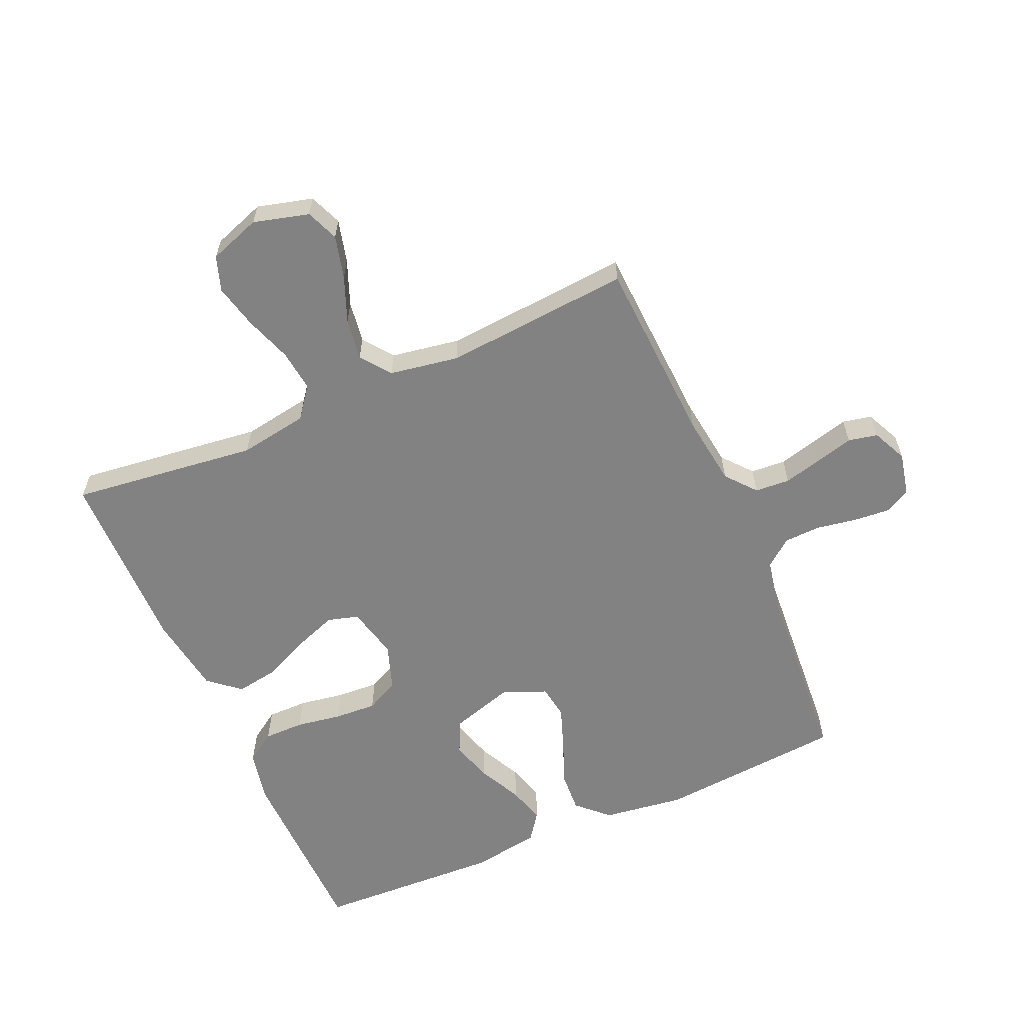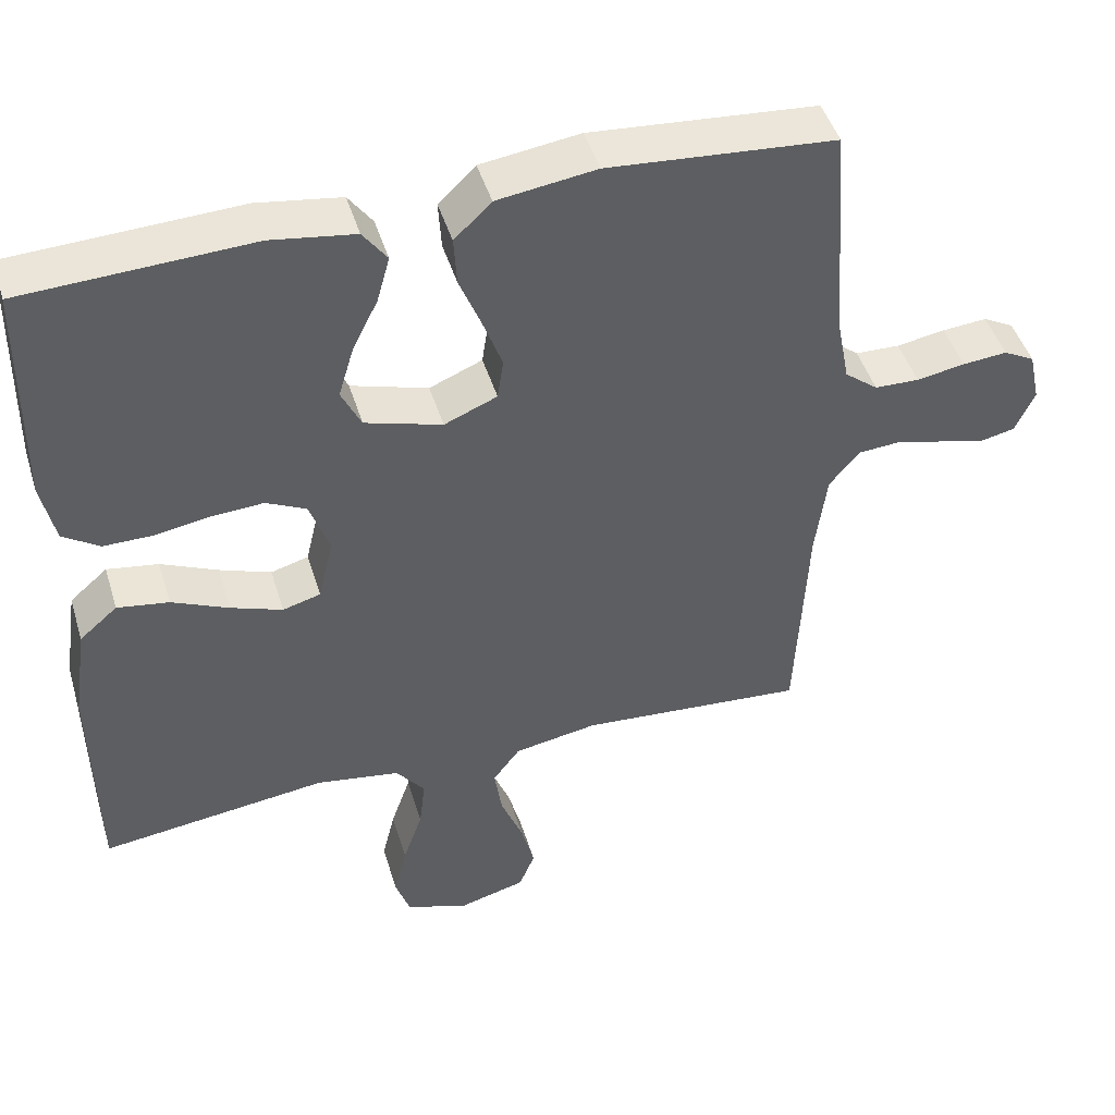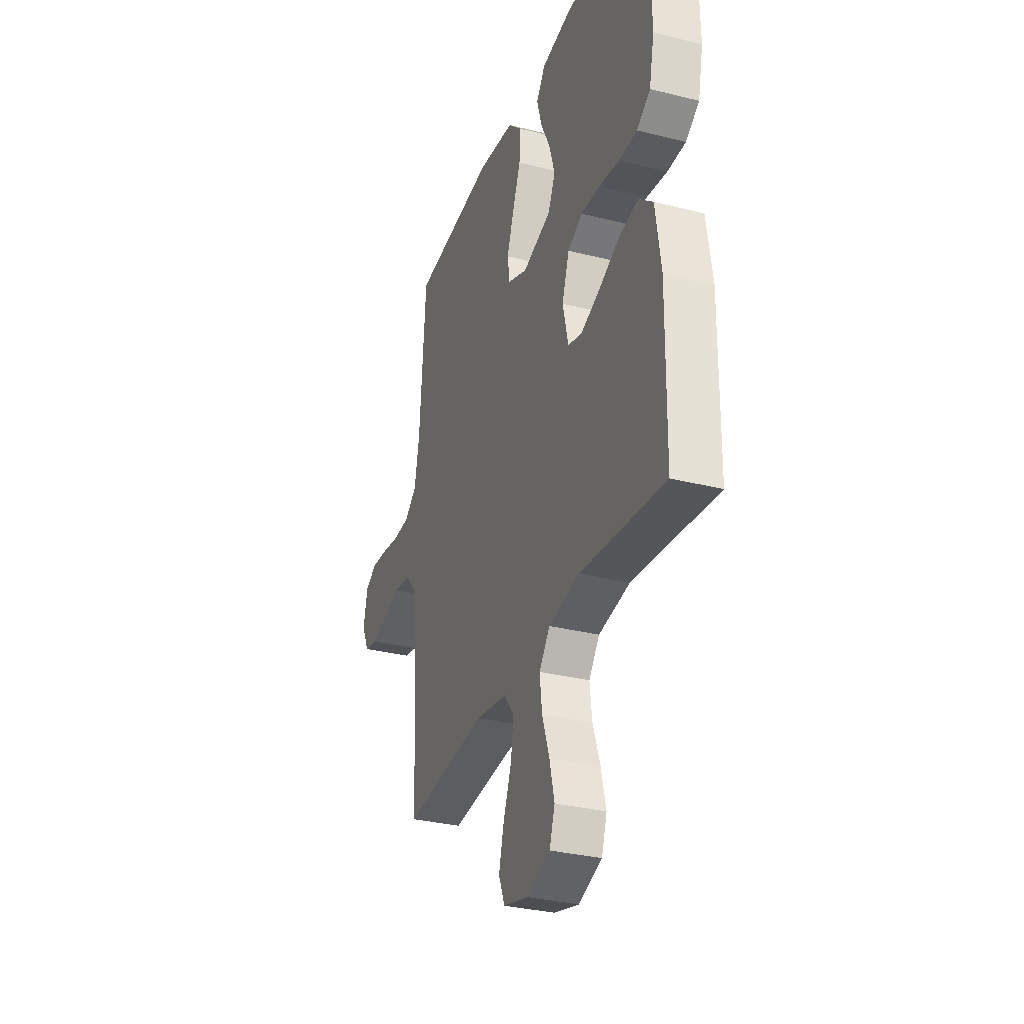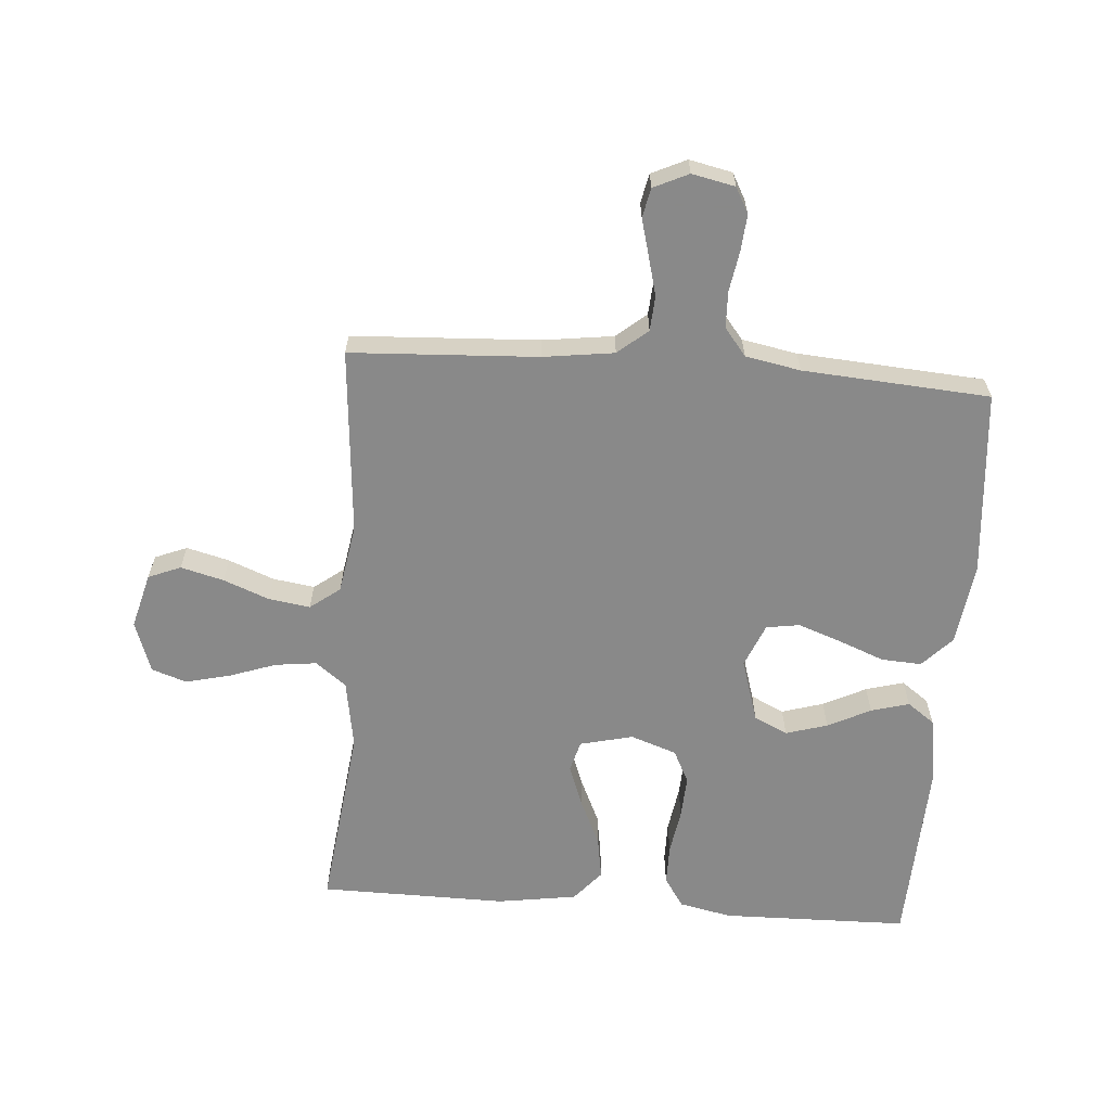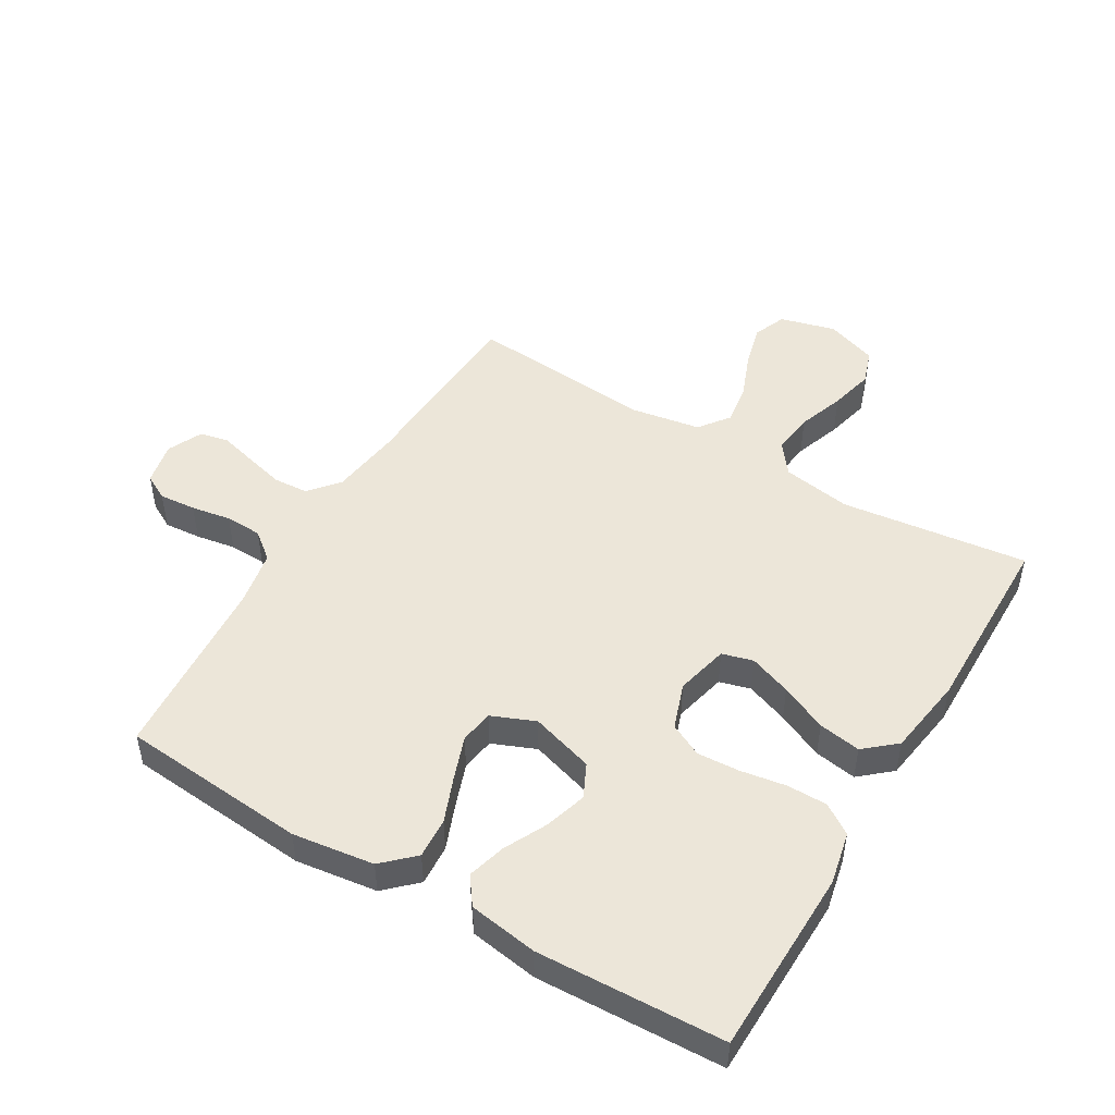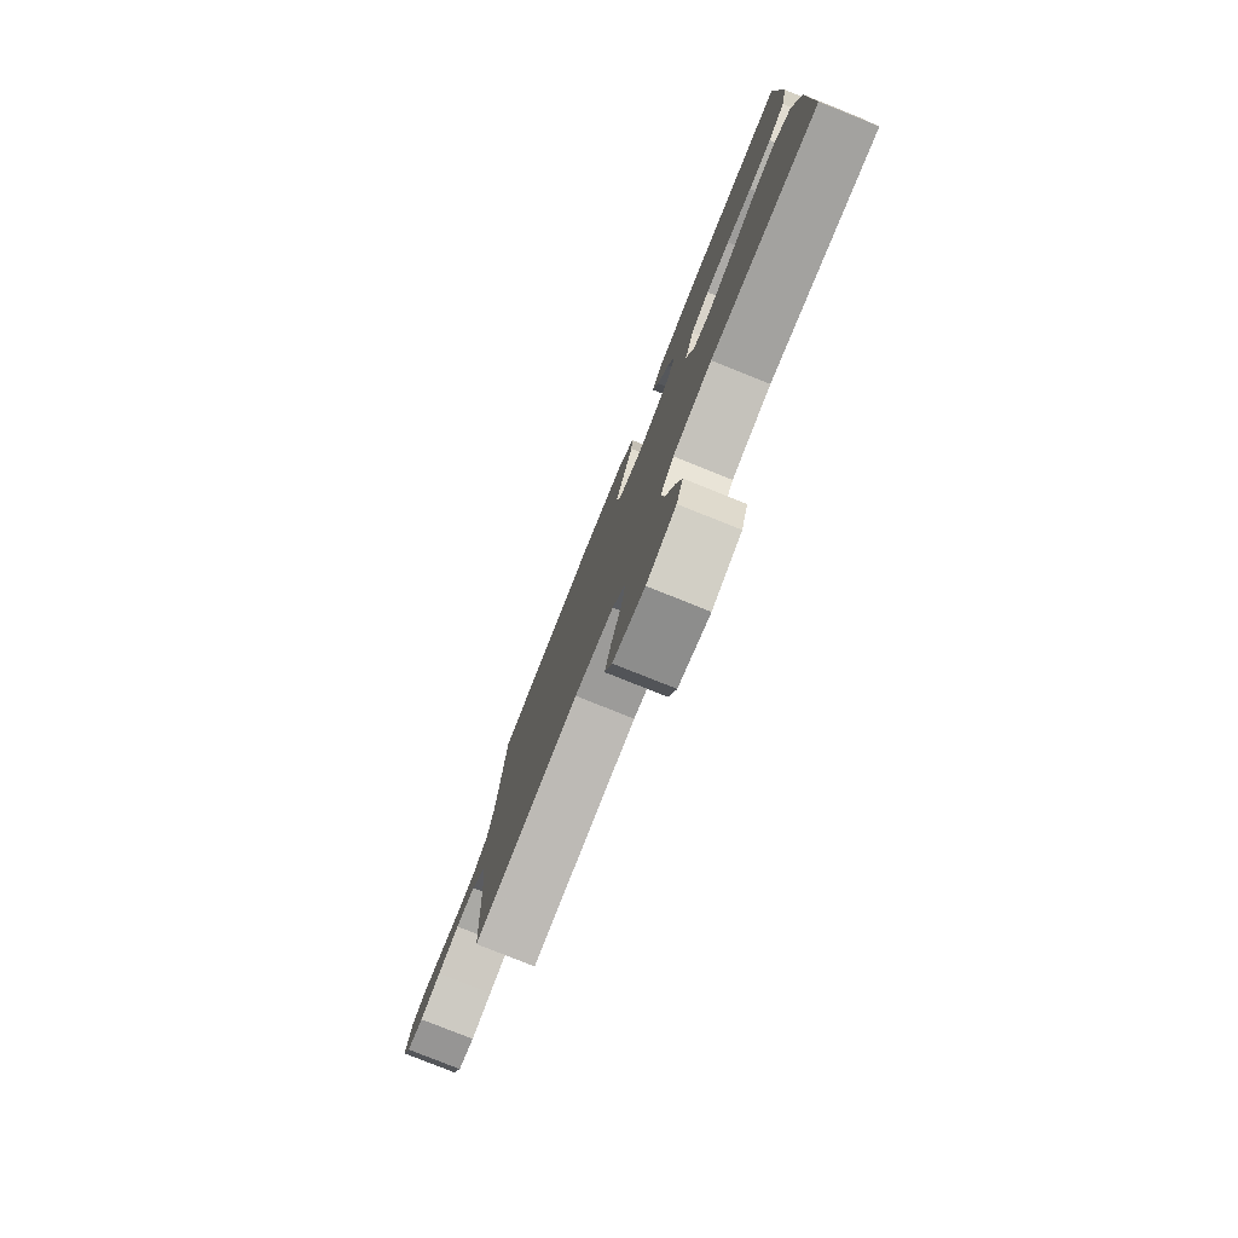
<metadata>
{"format":"obj","ext":"obj","renderer":"f3d","projection":"perspective","resolution":1024,"background":"white","views":[{"elev":-60.7,"azim":-156.2,"up":"+Y"},{"elev":46.3,"azim":163.2,"up":"+Z"},{"elev":-32.0,"azim":70.6,"up":"+Z"},{"elev":-63.0,"azim":-94.2,"up":"+Y"},{"elev":48.8,"azim":30.8,"up":"+Y"},{"elev":-79.4,"azim":68.2,"up":"+Z"}]}
</metadata>
<code>
v 0.5 0.07 0.5
v 0.505 0.07 0.2
v 0.487 0.07 0.116
v 0.439 0.07 0.084
v 0.374 0.07 0.084
v 0.301 0.07 0.096
v 0.233 0.07 0.1
v 0.18 0.07 0.074
v 0.154 0.07 0
v 0.174 0.07 -0.085
v 0.224 0.07 -0.099
v 0.292 0.07 -0.074
v 0.367 0.07 -0.04
v 0.435 0.07 -0.029
v 0.485 0.07 -0.072
v 0.504 0.07 -0.2
v 0.5 0.07 -0.5
v 0.2 0.07 -0.463
v 0.089 0.07 -0.481
v 0.051 0.07 -0.53
v 0.059 0.07 -0.597
v 0.085 0.07 -0.672
v 0.102 0.07 -0.743
v 0.083 0.07 -0.799
v 0 0.07 -0.828
v -0.089 0.07 -0.804
v -0.11 0.07 -0.752
v -0.092 0.07 -0.683
v -0.063 0.07 -0.61
v -0.053 0.07 -0.543
v -0.089 0.07 -0.495
v -0.2 0.07 -0.476
v -0.5 0.07 -0.5
v -0.515 0.07 -0.2
v -0.53 0.07 -0.086
v -0.57 0.07 -0.038
v -0.626 0.07 -0.034
v -0.688 0.07 -0.05
v -0.748 0.07 -0.066
v -0.795 0.07 -0.056
v -0.821 0.07 0
v -0.806 0.07 0.069
v -0.765 0.07 0.091
v -0.706 0.07 0.086
v -0.642 0.07 0.075
v -0.583 0.07 0.077
v -0.539 0.07 0.112
v -0.522 0.07 0.2
v -0.5 0.07 0.5
v -0.2 0.07 0.525
v -0.069 0.07 0.507
v -0.02 0.07 0.46
v -0.024 0.07 0.395
v -0.053 0.07 0.322
v -0.078 0.07 0.253
v -0.07 0.07 0.199
v 0 0.07 0.17
v 0.102 0.07 0.201
v 0.128 0.07 0.255
v 0.108 0.07 0.322
v 0.074 0.07 0.391
v 0.057 0.07 0.452
v 0.089 0.07 0.496
v 0.2 0.07 0.513
v 0.5 0 0.5
v 0.505 0 0.2
v 0.487 0 0.116
v 0.439 0 0.084
v 0.374 0 0.084
v 0.301 0 0.096
v 0.233 0 0.1
v 0.18 0 0.074
v 0.154 0 0
v 0.174 0 -0.085
v 0.224 0 -0.099
v 0.292 0 -0.074
v 0.367 0 -0.04
v 0.435 0 -0.029
v 0.485 0 -0.072
v 0.504 0 -0.2
v 0.5 0 -0.5
v 0.2 0 -0.463
v 0.089 0 -0.481
v 0.051 0 -0.53
v 0.059 0 -0.597
v 0.085 0 -0.672
v 0.102 0 -0.743
v 0.083 0 -0.799
v 0 0 -0.828
v -0.089 0 -0.804
v -0.11 0 -0.752
v -0.092 0 -0.683
v -0.063 0 -0.61
v -0.053 0 -0.543
v -0.089 0 -0.495
v -0.2 0 -0.476
v -0.5 0 -0.5
v -0.515 0 -0.2
v -0.53 0 -0.086
v -0.57 0 -0.038
v -0.626 0 -0.034
v -0.688 0 -0.05
v -0.748 0 -0.066
v -0.795 0 -0.056
v -0.821 0 0
v -0.806 0 0.069
v -0.765 0 0.091
v -0.706 0 0.086
v -0.642 0 0.075
v -0.583 0 0.077
v -0.539 0 0.112
v -0.522 0 0.2
v -0.5 0 0.5
v -0.2 0 0.525
v -0.069 0 0.507
v -0.02 0 0.46
v -0.024 0 0.395
v -0.053 0 0.322
v -0.078 0 0.253
v -0.07 0 0.199
v 0 0 0.17
v 0.102 0 0.201
v 0.128 0 0.255
v 0.108 0 0.322
v 0.074 0 0.391
v 0.057 0 0.452
v 0.089 0 0.496
v 0.2 0 0.513
f 60 61 62 63
f 59 60 63 64
f 51 52 53 54
f 51 54 55
f 48 49 50 51
f 47 48 51 55
f 46 47 55 56
f 42 43 44 45
f 42 45 46
f 41 42 46
f 38 39 40 41
f 37 38 41 46
f 36 37 46 56
f 32 33 34
f 31 32 34 35
f 26 27 28 29
f 26 29 30
f 25 26 30
f 24 25 30
f 21 22 23 24
f 20 21 24 30
f 19 20 30 31
f 15 16 17 18
f 12 13 14 15
f 11 12 15 18
f 10 11 18 19
f 3 4 5 6
f 3 6 7
f 2 3 7
f 59 64 1 2
f 58 59 2 7
f 57 58 7 8
f 56 57 8 9
f 31 35 36 56
f 19 31 56
f 9 10 19 56
f 127 126 125 124
f 128 127 124 123
f 118 117 116 115
f 119 118 115
f 115 114 113 112
f 119 115 112 111
f 120 119 111 110
f 109 108 107 106
f 110 109 106
f 110 106 105
f 105 104 103 102
f 110 105 102 101
f 120 110 101 100
f 98 97 96
f 99 98 96 95
f 93 92 91 90
f 94 93 90
f 94 90 89
f 94 89 88
f 88 87 86 85
f 94 88 85 84
f 95 94 84 83
f 82 81 80 79
f 79 78 77 76
f 82 79 76 75
f 83 82 75 74
f 70 69 68 67
f 71 70 67
f 71 67 66
f 66 65 128 123
f 71 66 123 122
f 72 71 122 121
f 73 72 121 120
f 120 100 99 95
f 120 95 83
f 120 83 74 73
f 1 65 66 2
f 2 66 67 3
f 3 67 68 4
f 4 68 69 5
f 5 69 70 6
f 6 70 71 7
f 7 71 72 8
f 8 72 73 9
f 9 73 74 10
f 10 74 75 11
f 11 75 76 12
f 12 76 77 13
f 13 77 78 14
f 14 78 79 15
f 15 79 80 16
f 16 80 81 17
f 17 81 82 18
f 18 82 83 19
f 19 83 84 20
f 20 84 85 21
f 21 85 86 22
f 22 86 87 23
f 23 87 88 24
f 24 88 89 25
f 25 89 90 26
f 26 90 91 27
f 27 91 92 28
f 28 92 93 29
f 29 93 94 30
f 30 94 95 31
f 31 95 96 32
f 32 96 97 33
f 33 97 98 34
f 34 98 99 35
f 35 99 100 36
f 36 100 101 37
f 37 101 102 38
f 38 102 103 39
f 39 103 104 40
f 40 104 105 41
f 41 105 106 42
f 42 106 107 43
f 43 107 108 44
f 44 108 109 45
f 45 109 110 46
f 46 110 111 47
f 47 111 112 48
f 48 112 113 49
f 49 113 114 50
f 50 114 115 51
f 51 115 116 52
f 52 116 117 53
f 53 117 118 54
f 54 118 119 55
f 55 119 120 56
f 56 120 121 57
f 57 121 122 58
f 58 122 123 59
f 59 123 124 60
f 60 124 125 61
f 61 125 126 62
f 62 126 127 63
f 63 127 128 64
f 64 128 65 1

</code>
